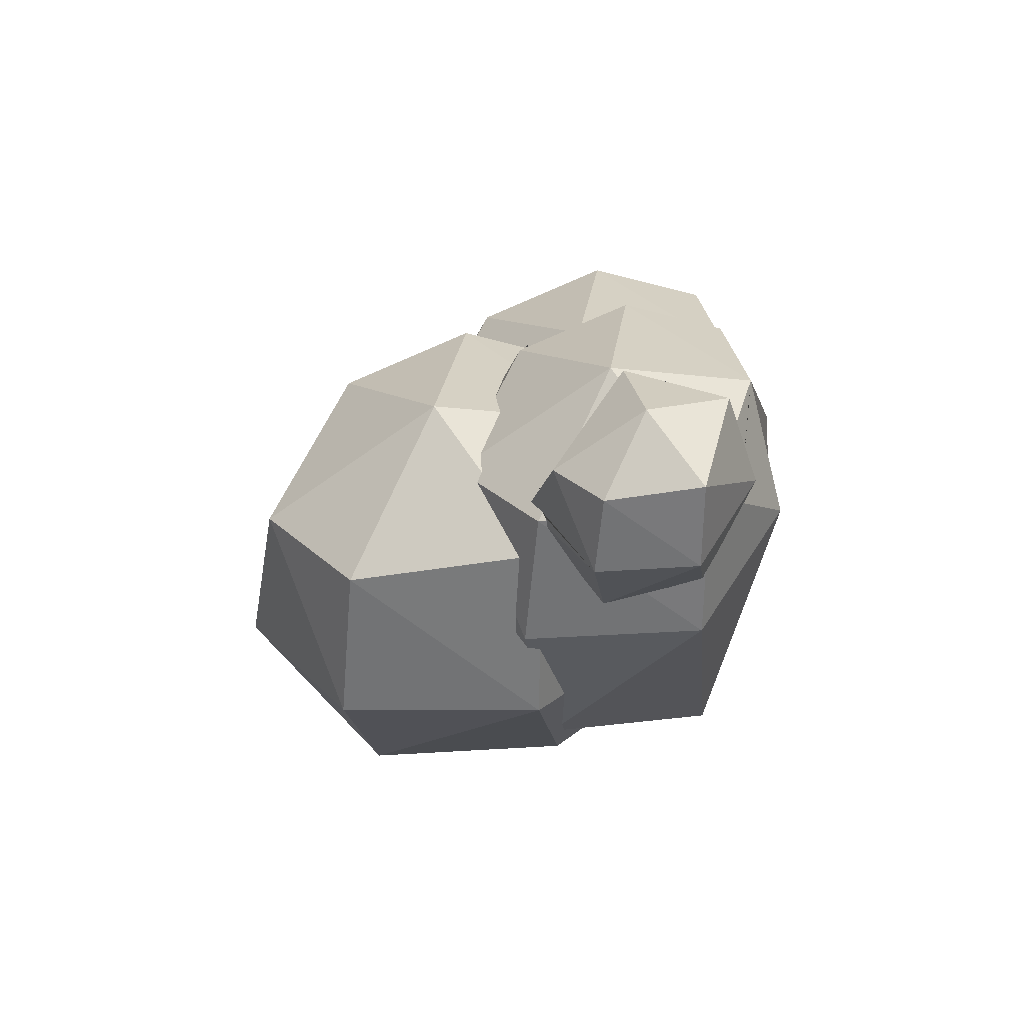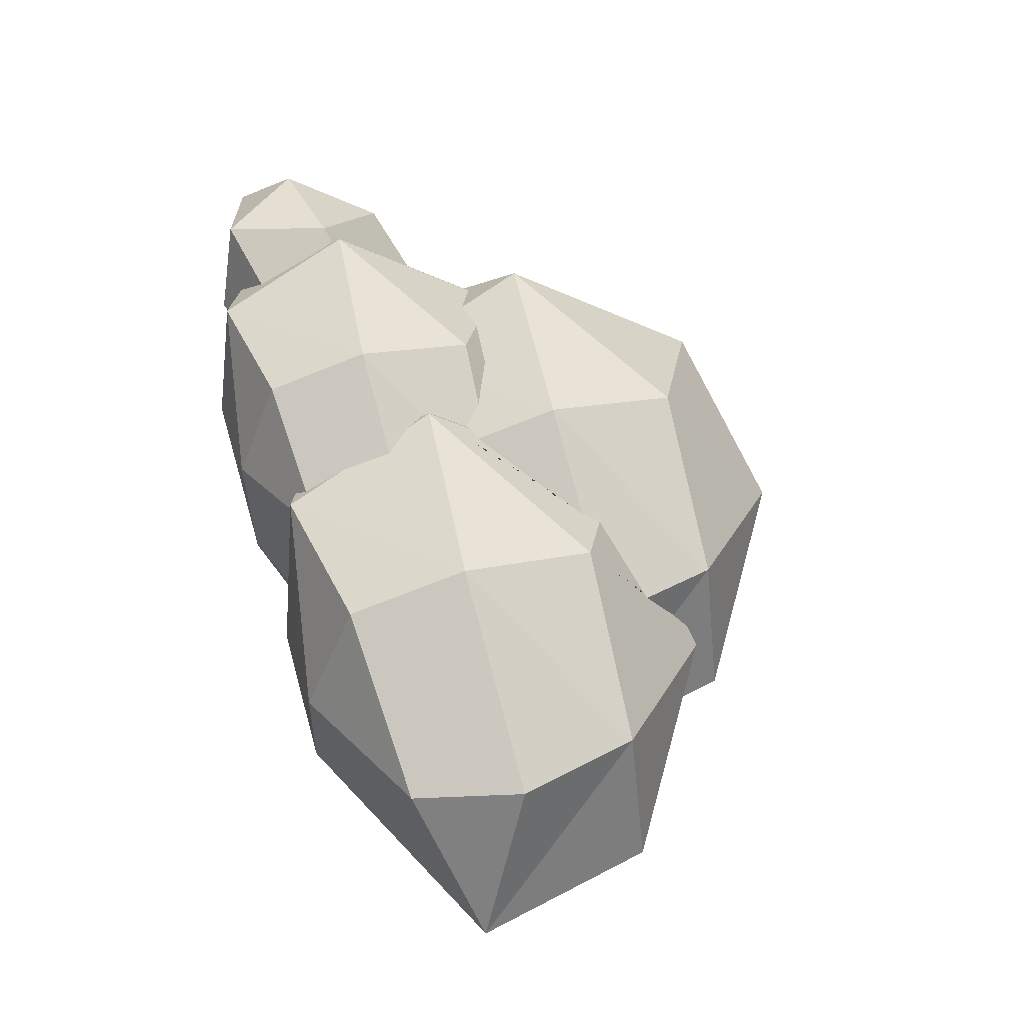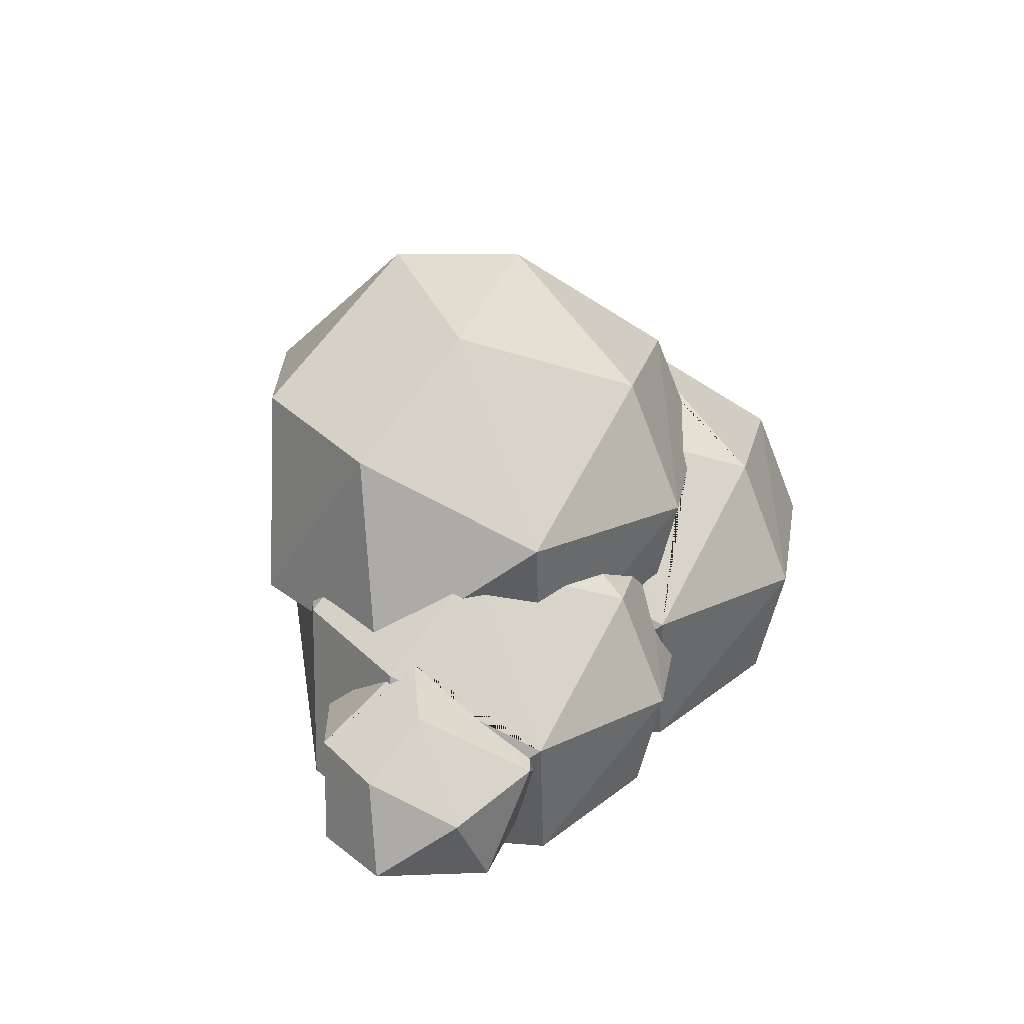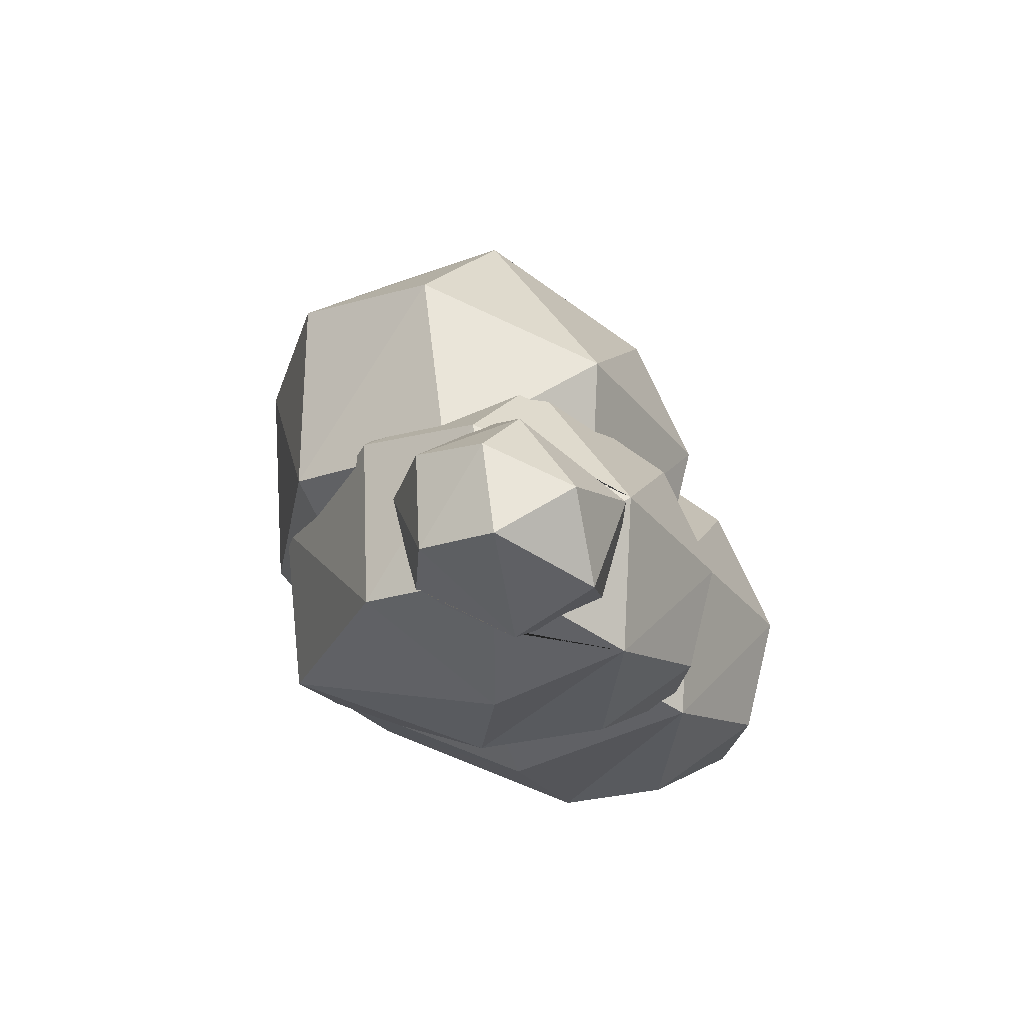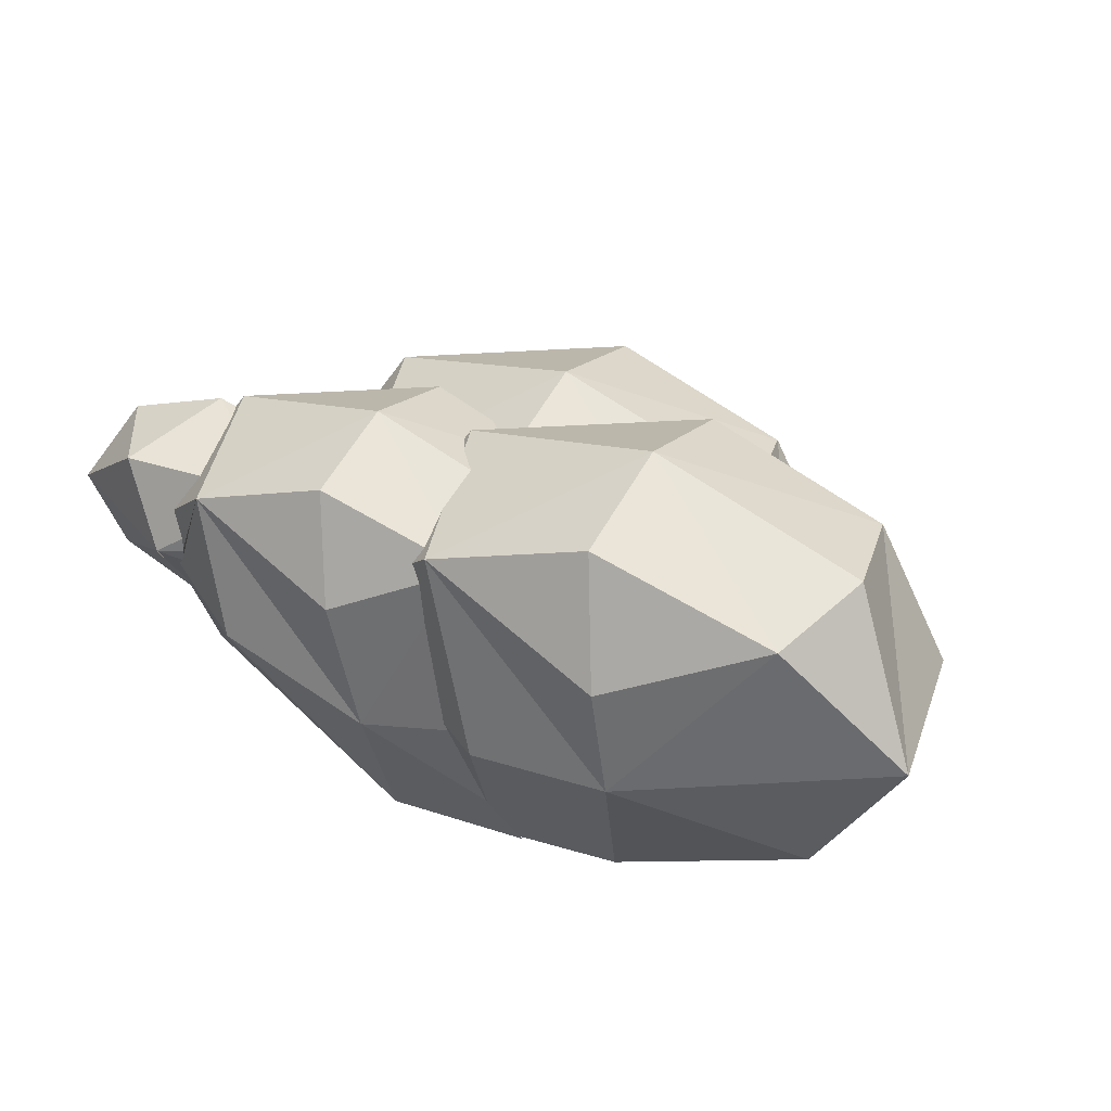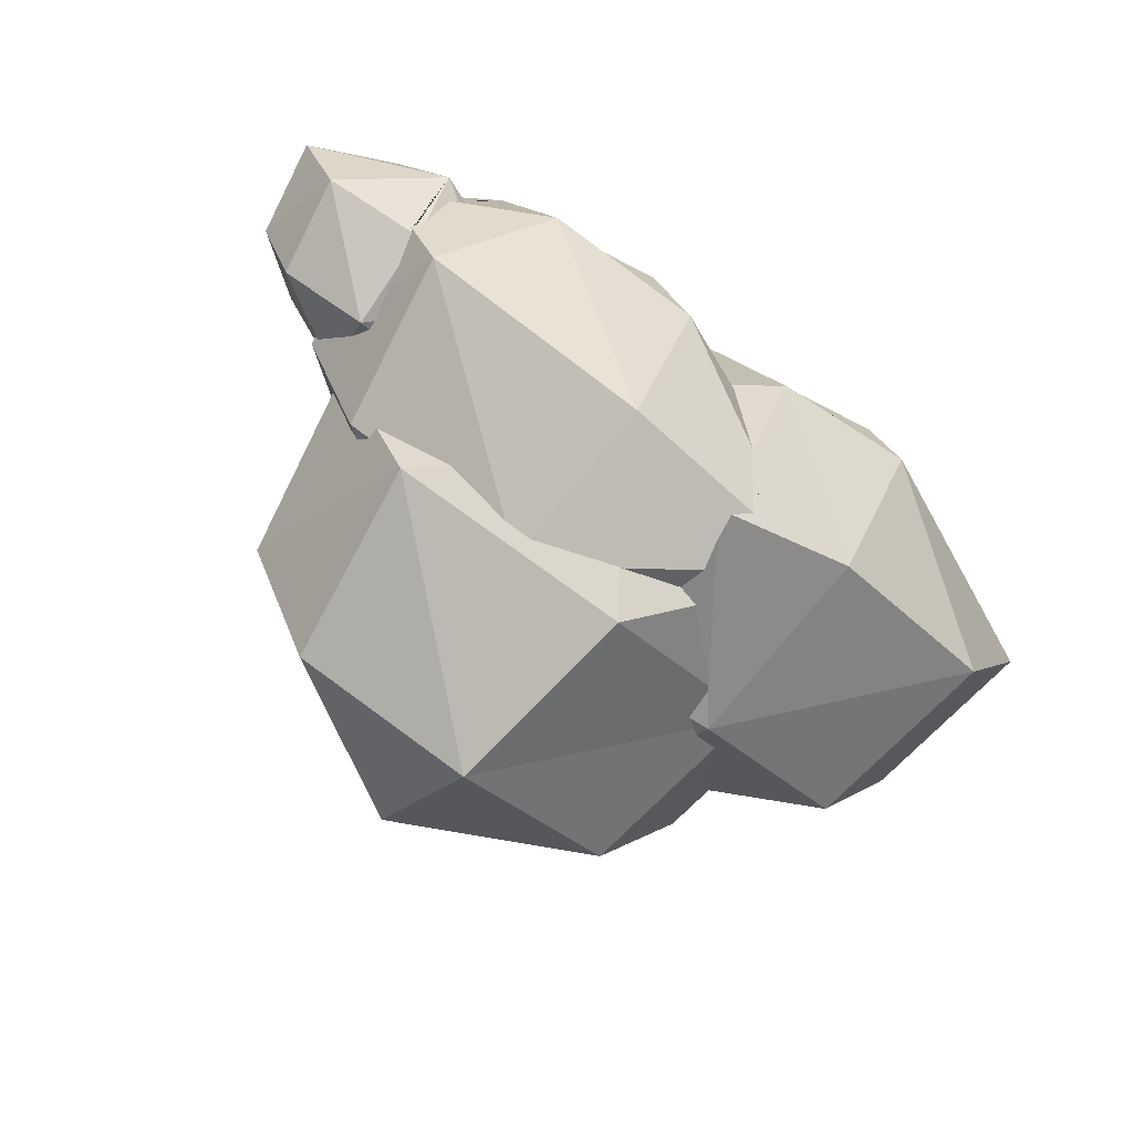
<metadata>
{"format":"obj","ext":"obj","renderer":"f3d","projection":"perspective","resolution":1024,"background":"white","views":[{"elev":4.3,"azim":-89.6,"up":"+Z"},{"elev":67.1,"azim":71.4,"up":"+Z"},{"elev":25.6,"azim":-66.4,"up":"+Y"},{"elev":-19.1,"azim":-80.9,"up":"+Y"},{"elev":42.6,"azim":28.6,"up":"+Z"},{"elev":-73.0,"azim":-37.1,"up":"+Z"}]}
</metadata>
<code>
o Sphere.001_Sphere.002
v -1.724 1.617 -0.3949
v -1.459 1.666 -0.8628
v -1.575 1.006 -0.8124
v -1.837 0.9997 -0.3014
v -1.322 1.926 -0.2272
v -0.8863 1.586 -1.13
v -0.9521 0.5977 -0.3136
v -1.592 1.35 0.1634
v -1.028 1.96 -0.613
v -0.9612 0.9409 -0.9542
v -0.9033 1.16 -1.022
v -0.8716 1.729 -0.9519
v -0.9227 0.8476 -0.7956
v -1.262 0.8057 0.229
v -0.9429 1.465 0.4012
v -1.05 1.962 -0.5682
v -1.025 1.955 -0.6195
v -0.7744 0.929 -1.323
v -0.9847 0.9237 -0.9118
v -0.8202 1.529 -1.094
v -0.8703 1.319 -1.054
v -0.8133 1.595 -1.09
v -0.8107 0.6782 -0.4005
v -0.856 0.6978 -0.4631
v -0.8818 0.7506 -0.03049
v -0.9026 1.739 0.007353
v -1.026 1.989 -0.517
v -1.04 2.018 -0.5767
v -0.5676 2.104 -1.411
v -0.2337 0.3477 -0.5651
v -0.5388 0.5917 0.3315
v -0.7896 0.6841 -0.2014
v -0.7767 0.6684 -0.2977
v -0.7395 0.8989 0.2151
v -0.7904 1.367 0.3597
v -0.8984 1.722 0.03088
v -0.9147 2.064 -0.4559
v -0.508 2.427 -0.3545
v -0.7455 2.14 -0.8425
v -0.5336 2.169 -1.252
v -0.4202 2.084 -1.494
v -0.4276 2.002 -1.498
v 0.04527 1.824 -1.883
v 0.4949 1.834 -2.179
v 0.7204 0.7949 -2.154
v 0.8291 0.3017 -0.8373
v -0.8059 1.542 0.4183
v -0.8398 1.49 0.3523
v -0.8413 1.492 0.3509
v -0.4006 2.406 -0.1676
v -0.4924 2.395 -0.2881
v -0.4698 2.168 -1.377
v 0.6706 1.818 -2.254
v 0.5937 0.3505 0.051
v 0.3902 2.142 0.5365
v 0.1054 2.312 0.2119
v -0.1339 2.274 0.1102
v 1.208 1.618 -2.303
v 1.224 1.615 -2.303
v 1.644 1.329 -2.266
v 1.591 1.124 -2.263
v 1.573 0.9578 -2.204
v 1.697 0.8852 -2.107
v 1.563 0.6638 -1.584
v 1.56 0.6513 -1.547
v 1.15 0.6034 0.3196
v 1.193 0.5733 0.01451
v 0.3686 0.7145 0.6897
v 0.3888 1.389 0.8573
v 0.4774 2.256 0.347
v 1.611 1.514 -2.209
v 2.166 1.921 -2.046
v 1.753 1.543 -2.237
v 2.226 1.967 -2.022
v 2.22 2.002 -2.02
v 2.381 2.2 -2.018
v 2.45 0.8373 -1.877
v 1.657 0.3038 -0.705
v 1.363 0.5154 -0.8259
v 1.204 0.5927 0.5632
v 1.072 0.6541 0.4233
v 1.124 0.725 0.5209
v 1.338 0.5139 -0.771
v 0.8282 2.094 0.4456
v 0.8655 1.67 0.6164
v 0.8647 1.671 0.616
v 0.8709 1.748 0.5817
v 0.9817 1.951 0.4673
v 0.6865 2.157 0.4092
v 2.244 2.222 -1.983
v 3.757 1.004 -1.272
v 2.659 0.2564 -0.4692
v 1.096 0.9391 0.5818
v 1.098 1.352 0.6748
v 0.94 1.532 0.649
v 0.8905 1.708 0.6651
v 1.001 1.964 0.4775
v 2.371 2.312 -1.91
v 2.331 2.273 -1.941
v 3.548 2.343 -1.391
v 1.085 1.015 0.6018
v 2.292 1.528 1.18
v 1.015 1.974 0.4849
v 2.557 2.336 -1.803
v 2.826 2.808 -1.187
v 4.329 0.9805 -0.1414
v 4.1 2.201 -0.3469
v 2.523 0.3099 0.2572
v 2.269 0.7367 0.9835
v 2.294 2.412 0.8038
v 1.953 2.615 0.4151
v 1.883 2.509 0.4757
v 1.558 2.282 0.5043
v 1.124 1.993 0.529
v 2.83 2.808 -1.179
v 3.024 2.815 -0.7921
v 2.729 3.09 -0.4243
v 2.806 3.081 -0.3077
v 3.51 0.7541 0.706
v 3.556 2.273 0.5419
v 2.658 3.063 -0.2906
v 2.595 2.973 -0.1404
v 2.522 2.775 0.1956
v 3.743 1.454 0.8069
v -0.536 3.285 -1.016
v 0.01827 3.386 -1.994
v -0.1938 2.007 -1.961
v 0.3039 3.931 -0.6652
v 1.215 3.219 -2.554
v -0.2612 2.727 0.1516
v 1.168 4.152 -1.557
v 1.378 1.854 -2.507
v 1.142 3.431 0.2903
v 1.654 4.1 -0.8212
v 2.397 3.362 -1.905
v 1.141 2.547 0.6667
v 2.404 3.292 0.02839
v 2.948 3.22 -0.8604
f 1 2 3
f 4 1 3
f 1 5 2
f 3 2 6
f 7 4 3
f 8 1 4
f 8 5 1
f 2 5 37 27 16 9
f 10 3 6 11
f 6 2 9 17 12
f 7 3 10 19 13
f 14 4 7
f 14 8 4
f 8 15 5
f 21 18 19 10 11
f 11 6 20 21
f 22 6 12
f 23 7 13 24
f 32 25 34 14 7
f 15 8 14
f 36 26 37 5 15
f 16 28 17 9
f 20 6 22
f 28 29 18 21 20 22 12 17
f 30 24 13 19 18
f 31 25 32 33 23 24 30
f 33 7 23
f 35 15 14 34
f 27 28 16
f 28 38 39 40 29
f 18 29 41 42 43 44
f 30 18 45
f 46 31 30
f 32 7 33
f 48 15 35
f 36 15 48 49
f 47 26 36 49
f 47 50 51 38 28 27 37 26
f 52 29 40
f 53 45 18 44
f 41 29 52
f 46 30 45
f 46 54 31
f 35 34 25 31 47 49 48
f 47 55 56 57 50
f 45 53 58 59 60 61 62 63
f 45 63 64 65 46
f 66 54 46 67
f 54 68 31
f 69 47 31
f 69 55 47
f 56 55 70
f 71 60 59
f 72 61 60 71 73
f 61 72 74 75 76 77 62
f 78 64 63 62 77
f 64 78 83 79 65
f 79 46 65
f 66 67 83 78 80 81
f 54 66 81 82 68
f 46 79 83 67
f 68 69 31
f 84 55 69 85 86 87 88
f 70 55 84 89
f 90 76 75
f 77 76 91
f 92 78 77
f 81 80 101 93 82
f 93 69 68 82
f 85 69 94 95
f 95 96 86 85
f 86 96 87
f 88 87 96 97
f 98 76 90 99
f 77 91 92
f 91 76 100
f 92 80 78
f 94 69 93 101
f 102 96 95 94 101 80
f 97 96 103
f 100 76 98 104 105
f 91 106 92
f 91 100 107
f 92 108 80
f 109 102 80
f 102 110 96
f 96 110 111 112 113 114 103
f 100 105 115 116 117 118
f 106 91 107
f 92 106 119
f 107 100 118
f 108 92 119
f 108 109 80
f 109 119 102
f 120 110 102
f 110 118 121 122 123 111
f 121 118 117
f 106 107 120
f 119 106 124
f 107 118 120
f 108 119 109
f 119 124 102
f 124 120 102
f 120 118 110
f 124 106 120
f 125 126 127
f 39 125 127 42 41 52 40
f 125 128 126
f 127 126 129
f 130 125 39 38 51
f 42 127 43
f 130 128 125
f 128 131 126
f 127 129 132
f 126 131 129
f 57 130 51 50
f 43 127 132 58 53 44
f 130 133 128
f 134 131 128
f 132 129 99 90 75 74
f 135 129 131
f 136 130 57 56 70 89
f 58 132 73 71 59
f 136 133 130
f 133 134 128
f 135 131 134
f 132 74 72 73
f 99 129 135 104 98
f 114 136 89 84 88 97 103
f 137 133 136
f 137 134 133
f 138 135 134
f 104 135 138 115 105
f 113 136 114
f 123 137 136 112 111
f 138 134 137
f 115 138 116
f 112 136 113
f 122 137 123
f 116 138 137 122 121 117

</code>
